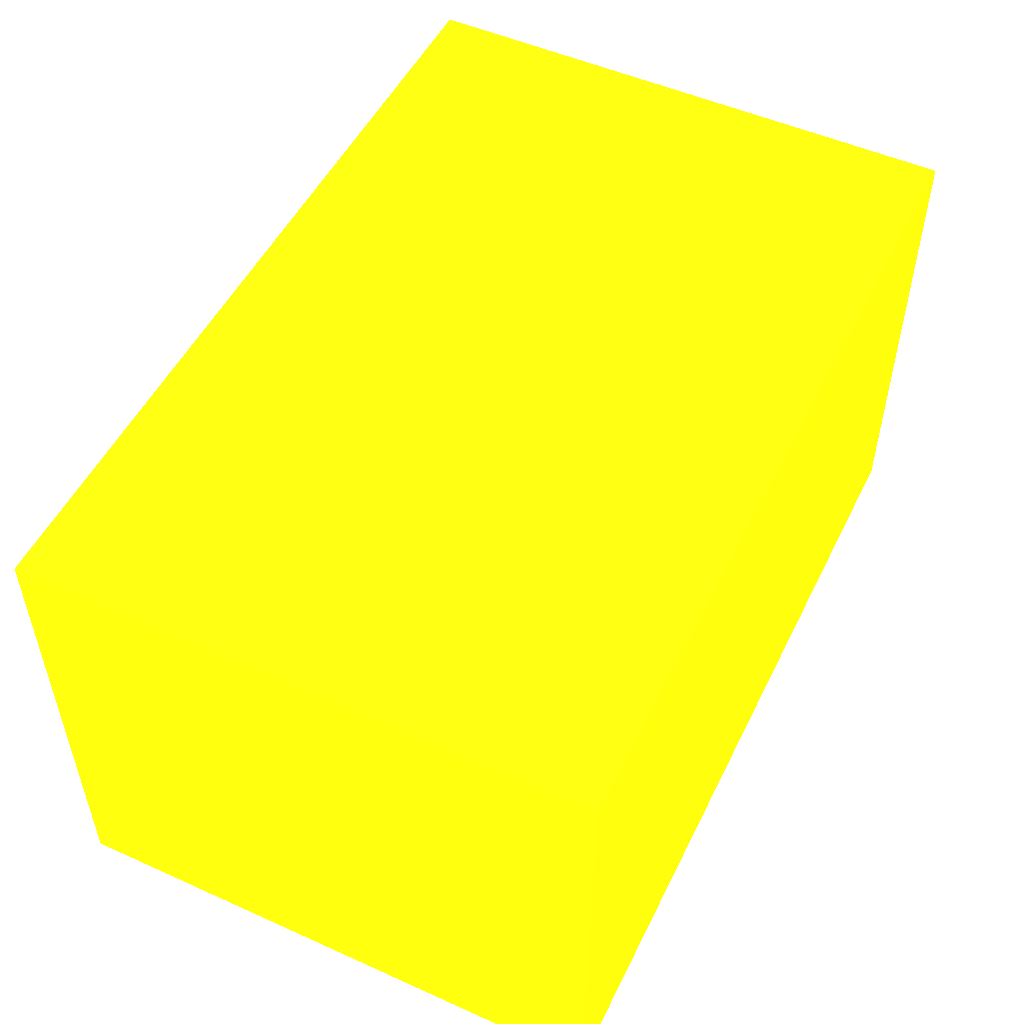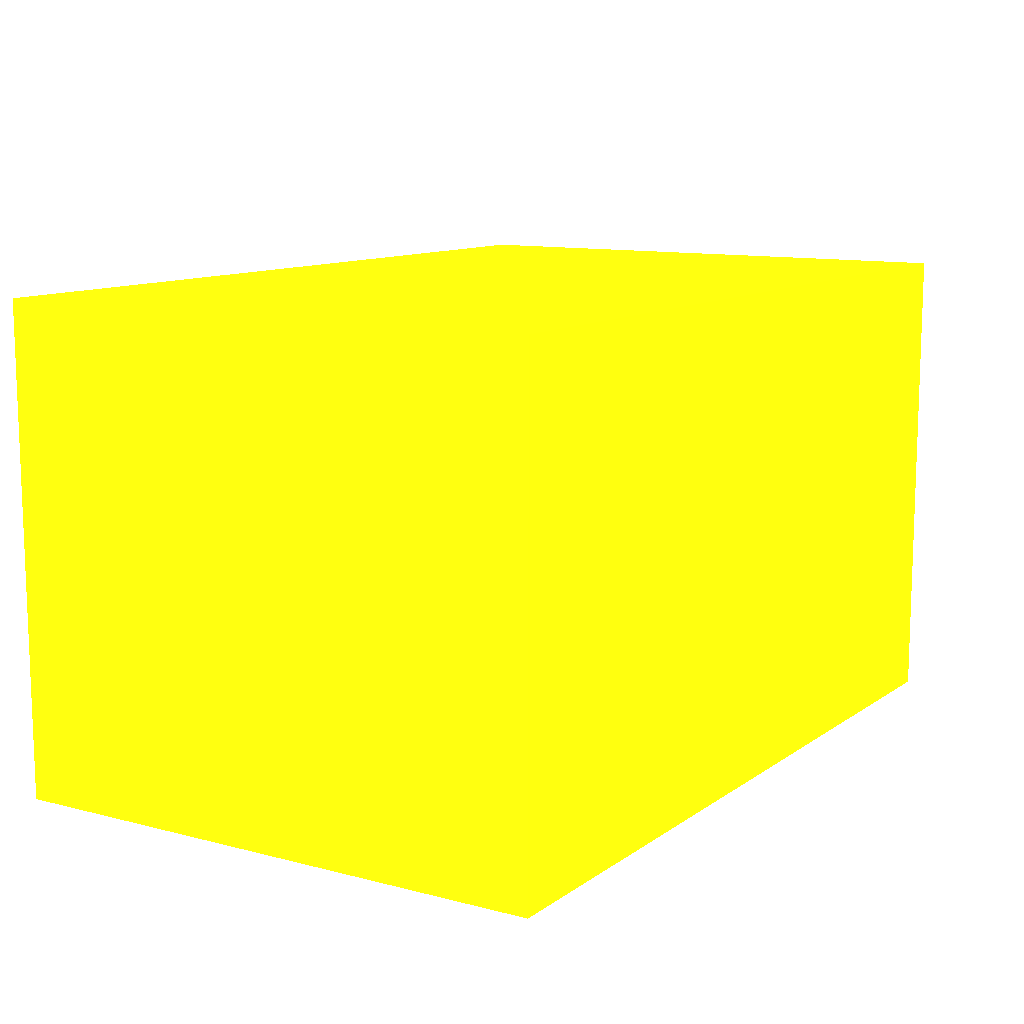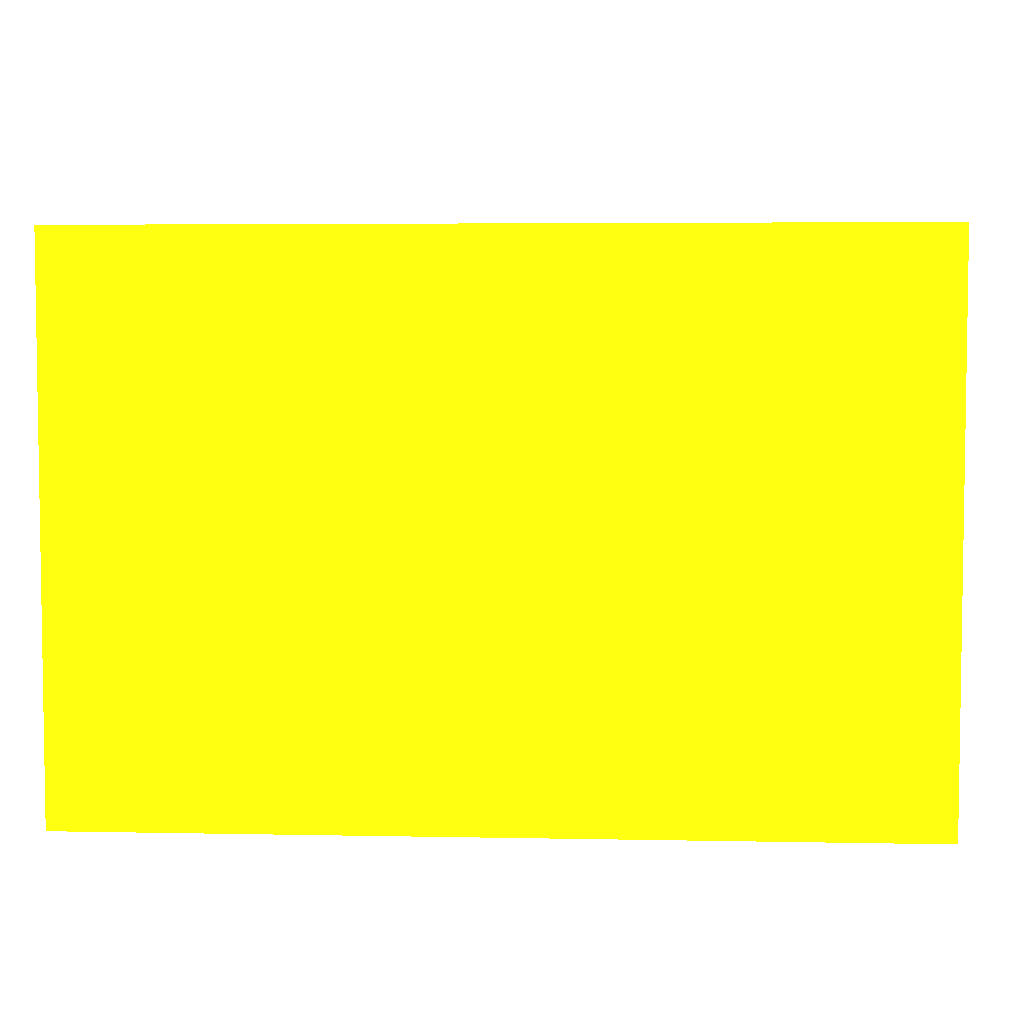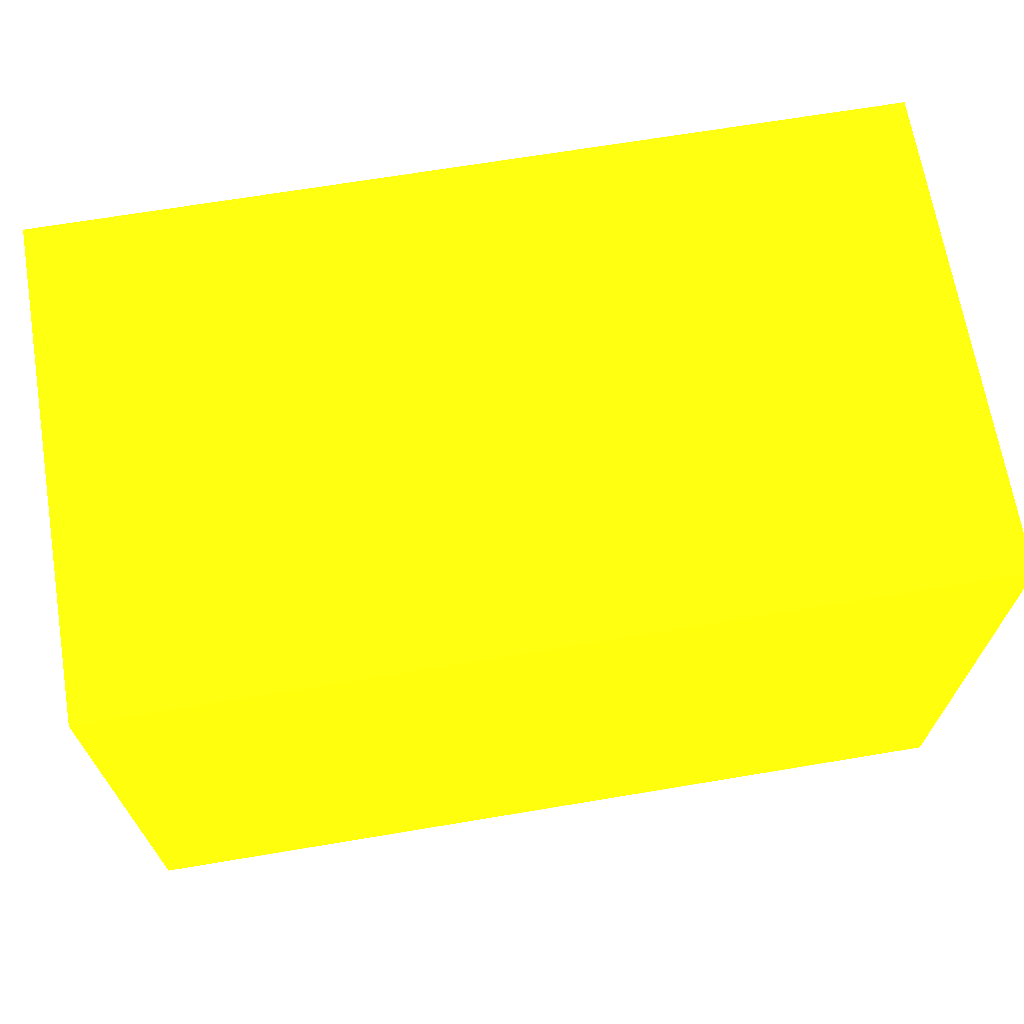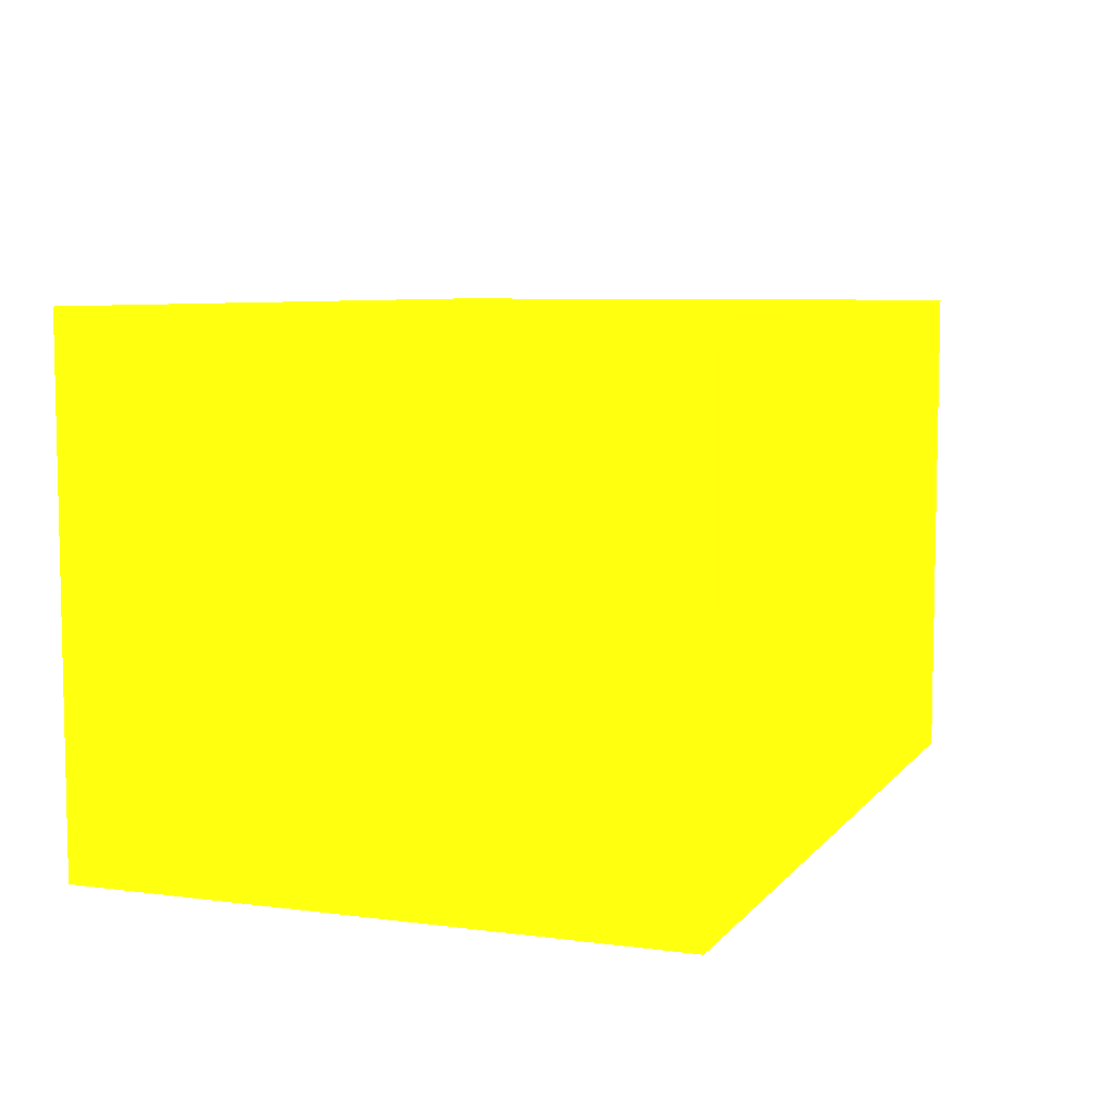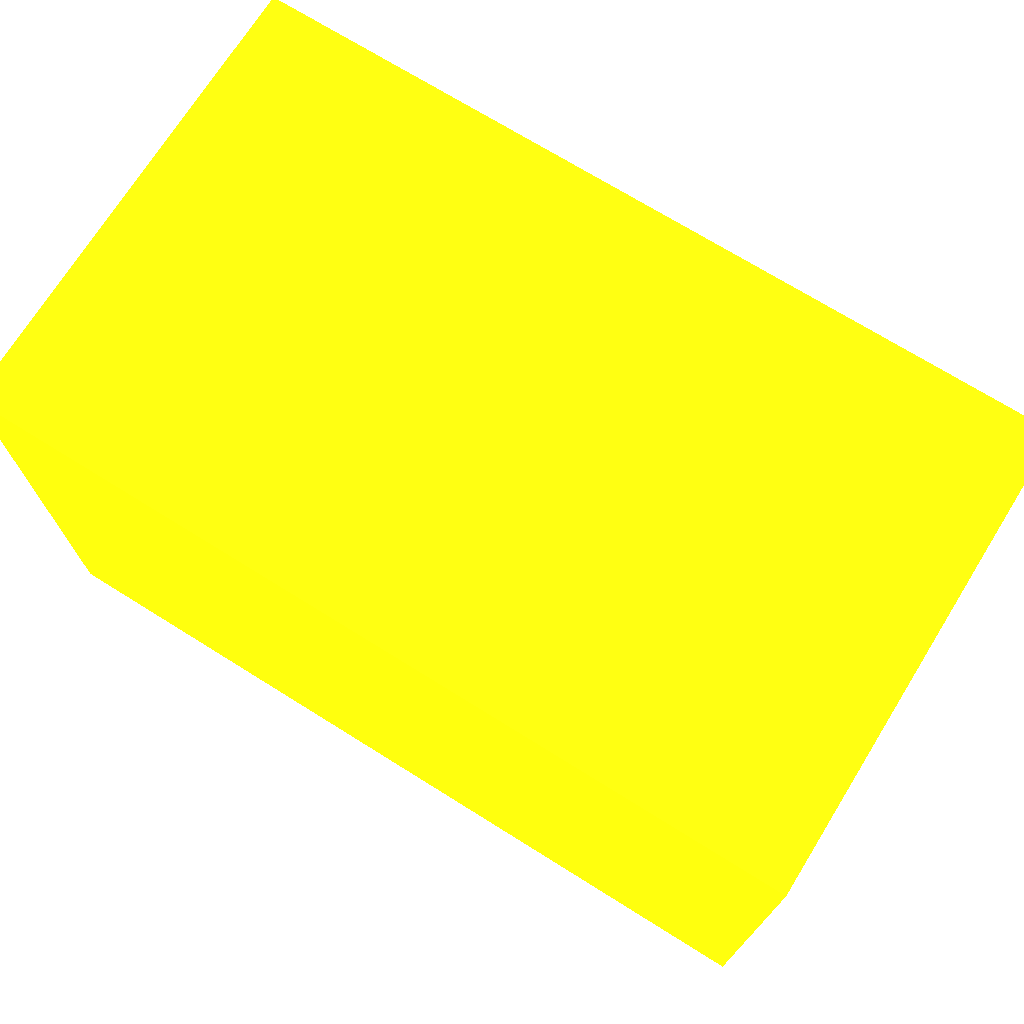
<metadata>
{"format":"obj","ext":"obj","renderer":"f3d","projection":"perspective","resolution":1024,"background":"white","views":[{"elev":51.6,"azim":115.9,"up":"+Z"},{"elev":11.3,"azim":-57.8,"up":"+Z"},{"elev":4.8,"azim":-176.5,"up":"+Y"},{"elev":68.0,"azim":170.5,"up":"+Y"},{"elev":7.0,"azim":111.0,"up":"+Z"},{"elev":72.0,"azim":-148.1,"up":"+Y"}]}
</metadata>
<code>
v 0.5769 10 -51.35 0.7647 0.8706 0.03922
v 0.5769 0 -51.35 0.7647 0.8706 0.03922
v 0.5769 10 -60 0.7647 0.8706 0.03922
v -14.42 10 -60 0.7647 0.8706 0.03922
v -14.42 0 -51.35 0.7647 0.8706 0.03922
v -0.5769 0 -60 0.7647 0.8706 0.03922
v -14.42 10 -51.35 0.7647 0.8706 0.03922
v 0.5769 0 -60 0.7647 0.8706 0.03922
v -14.42 0 -60 0.7647 0.8706 0.03922
f 1 2 3
f 1 3 4
f 5 2 1
f 6 4 3
f 6 2 5
f 7 5 1
f 7 1 4
f 7 4 5
f 8 6 3
f 8 3 2
f 8 2 6
f 9 6 5
f 9 5 4
f 9 4 6

</code>
